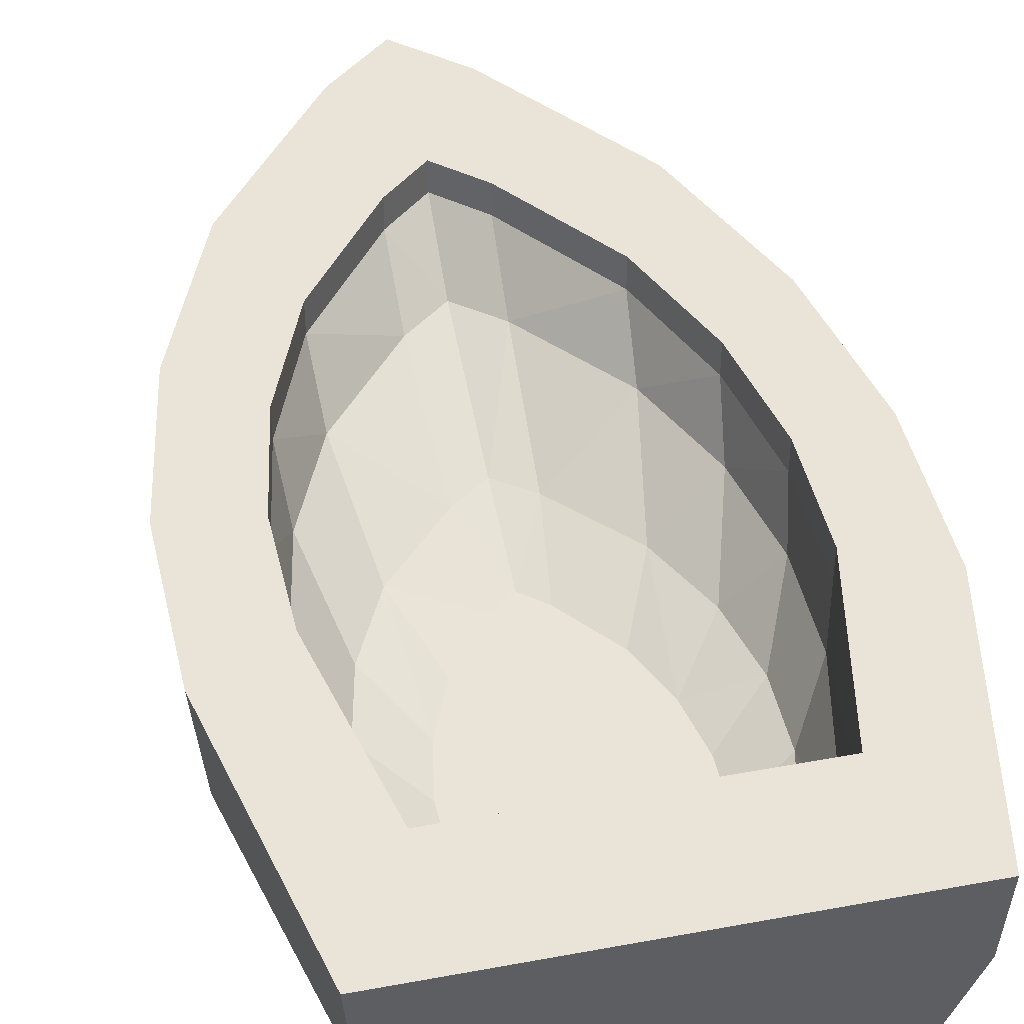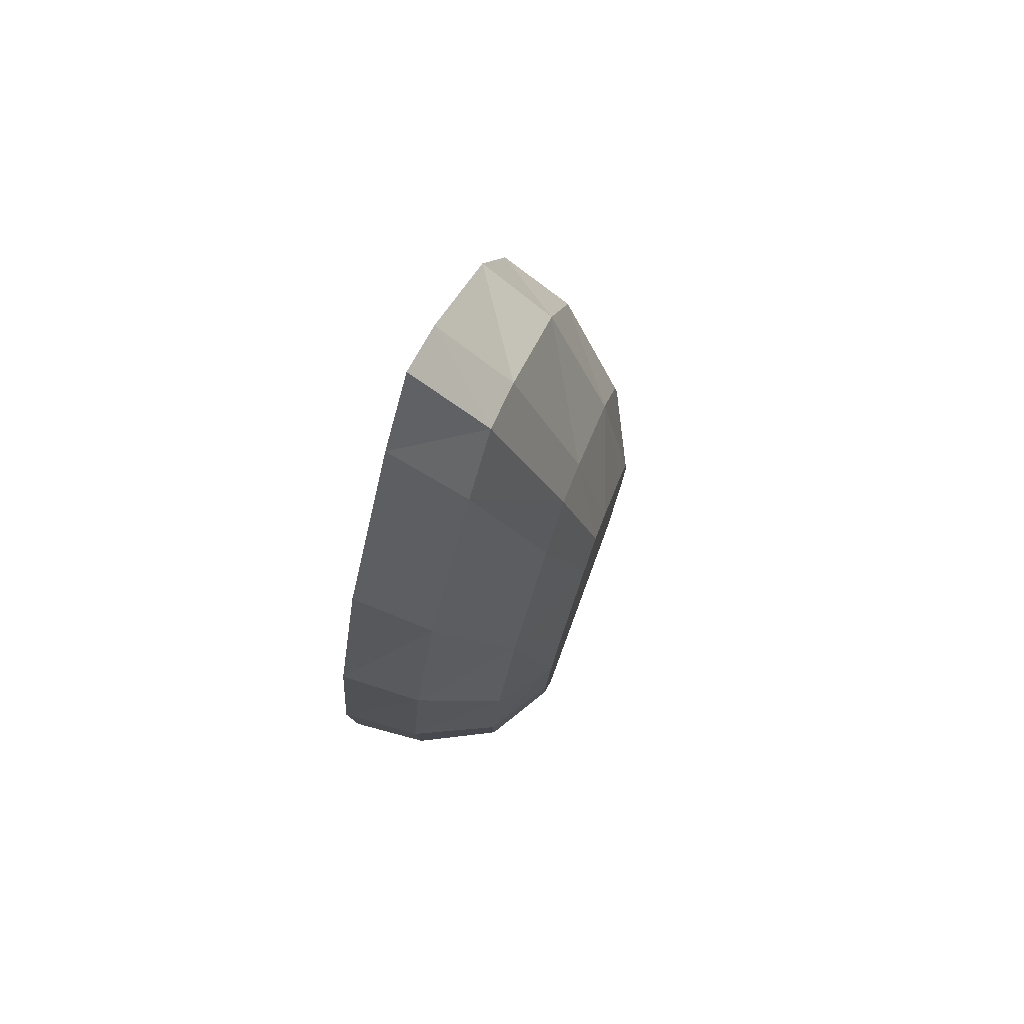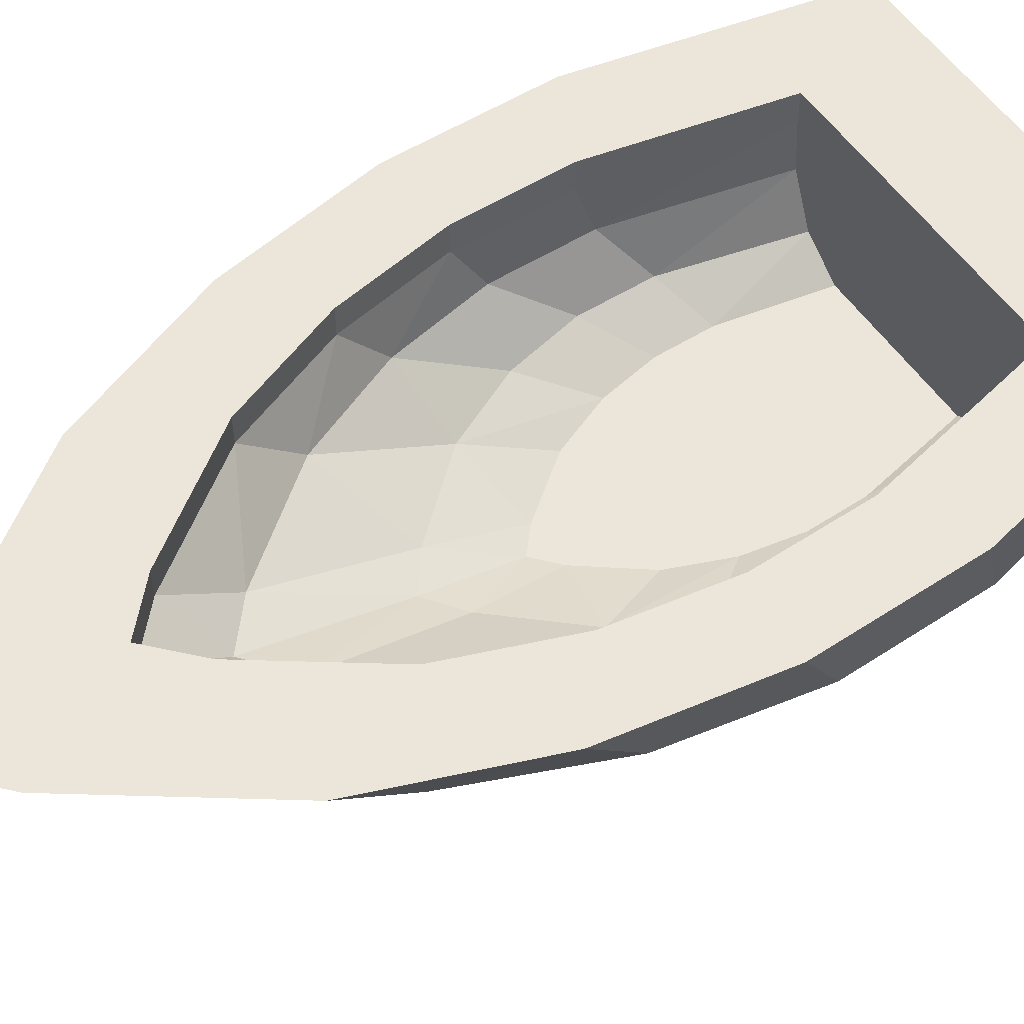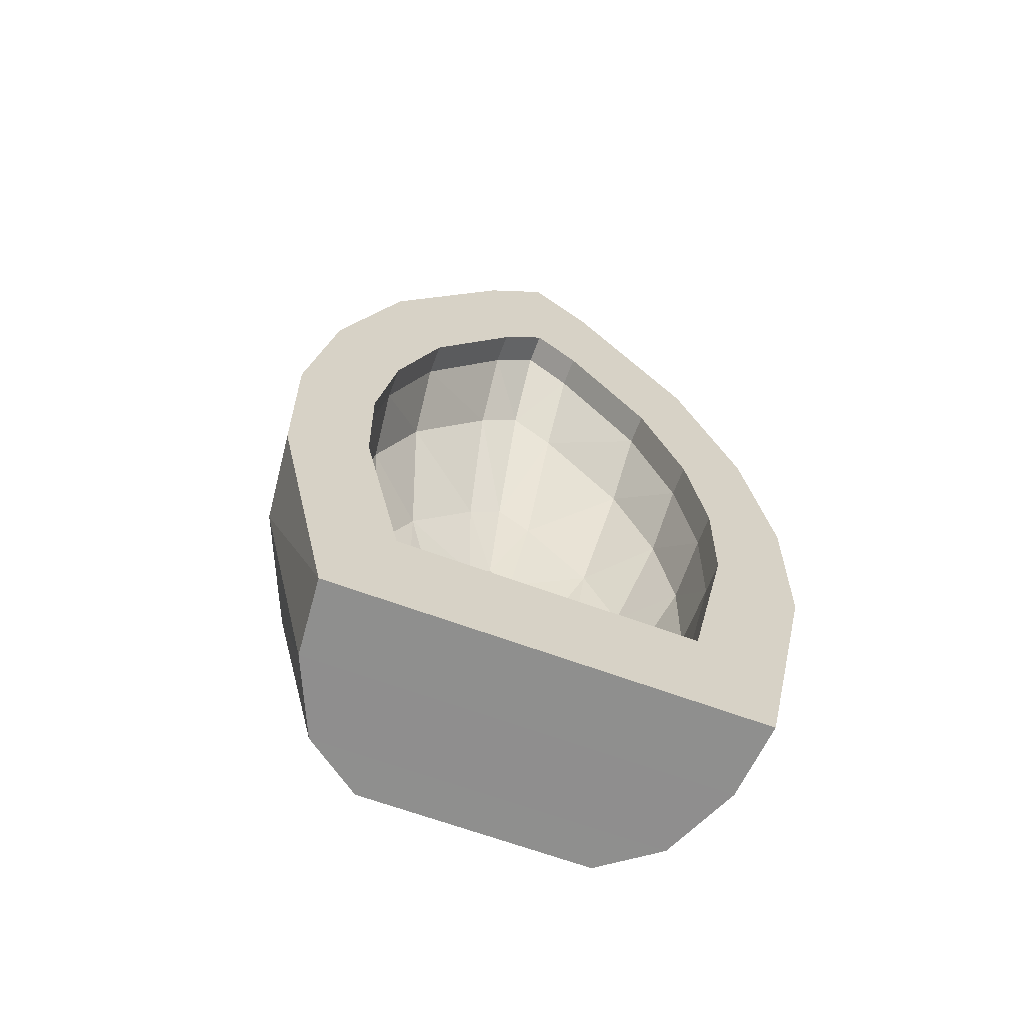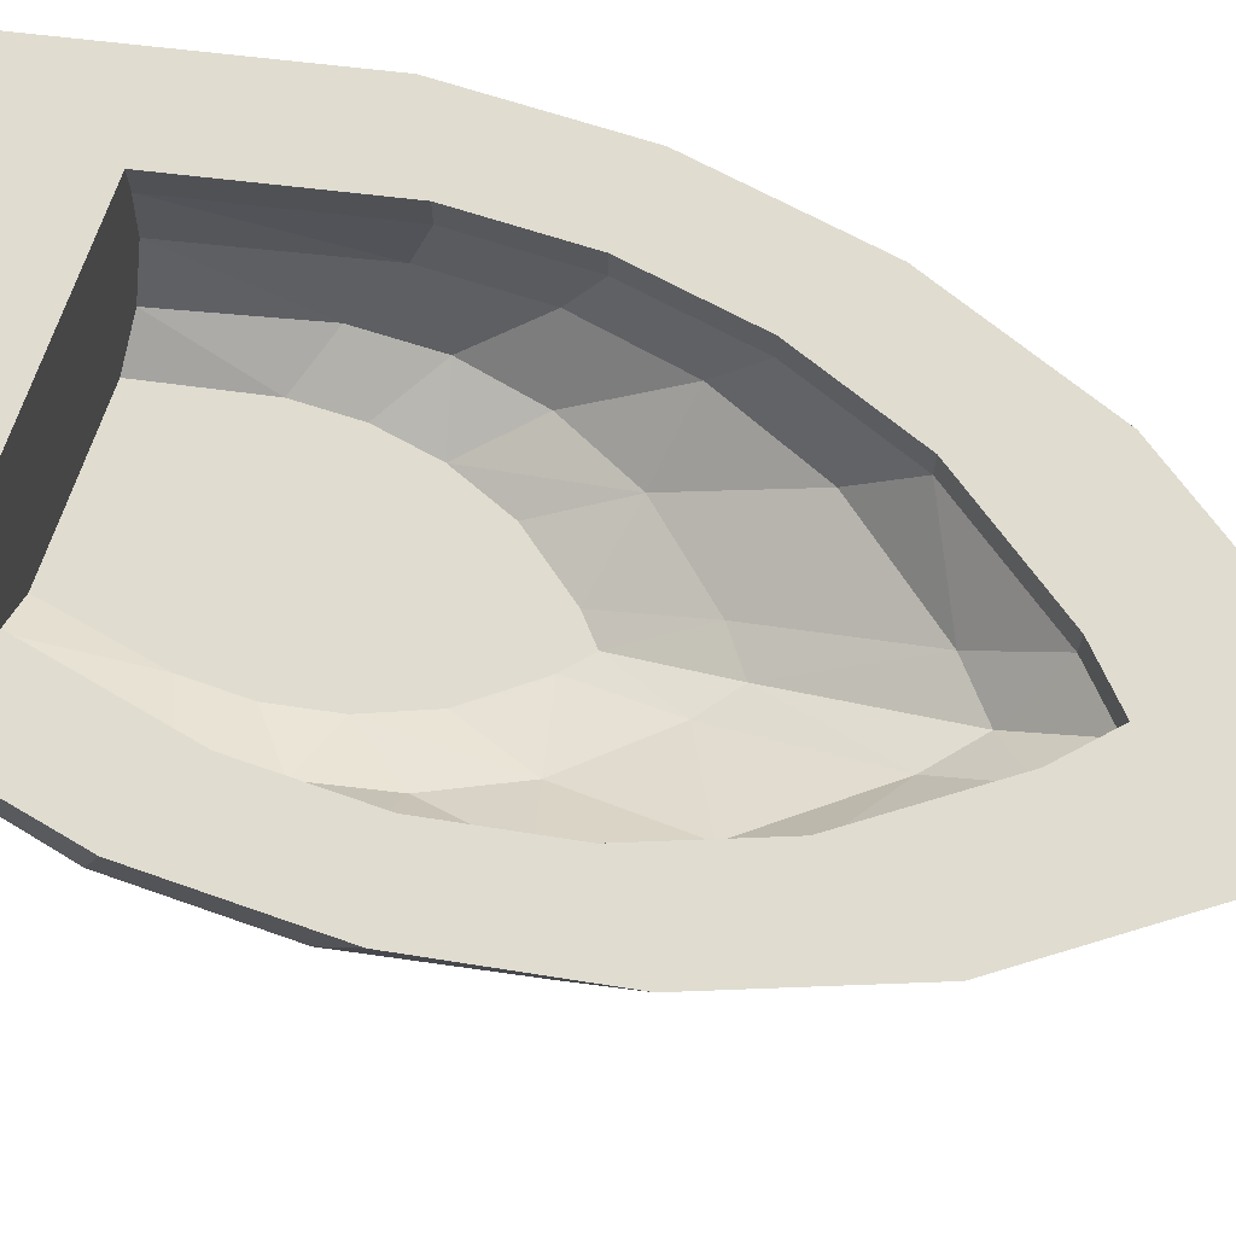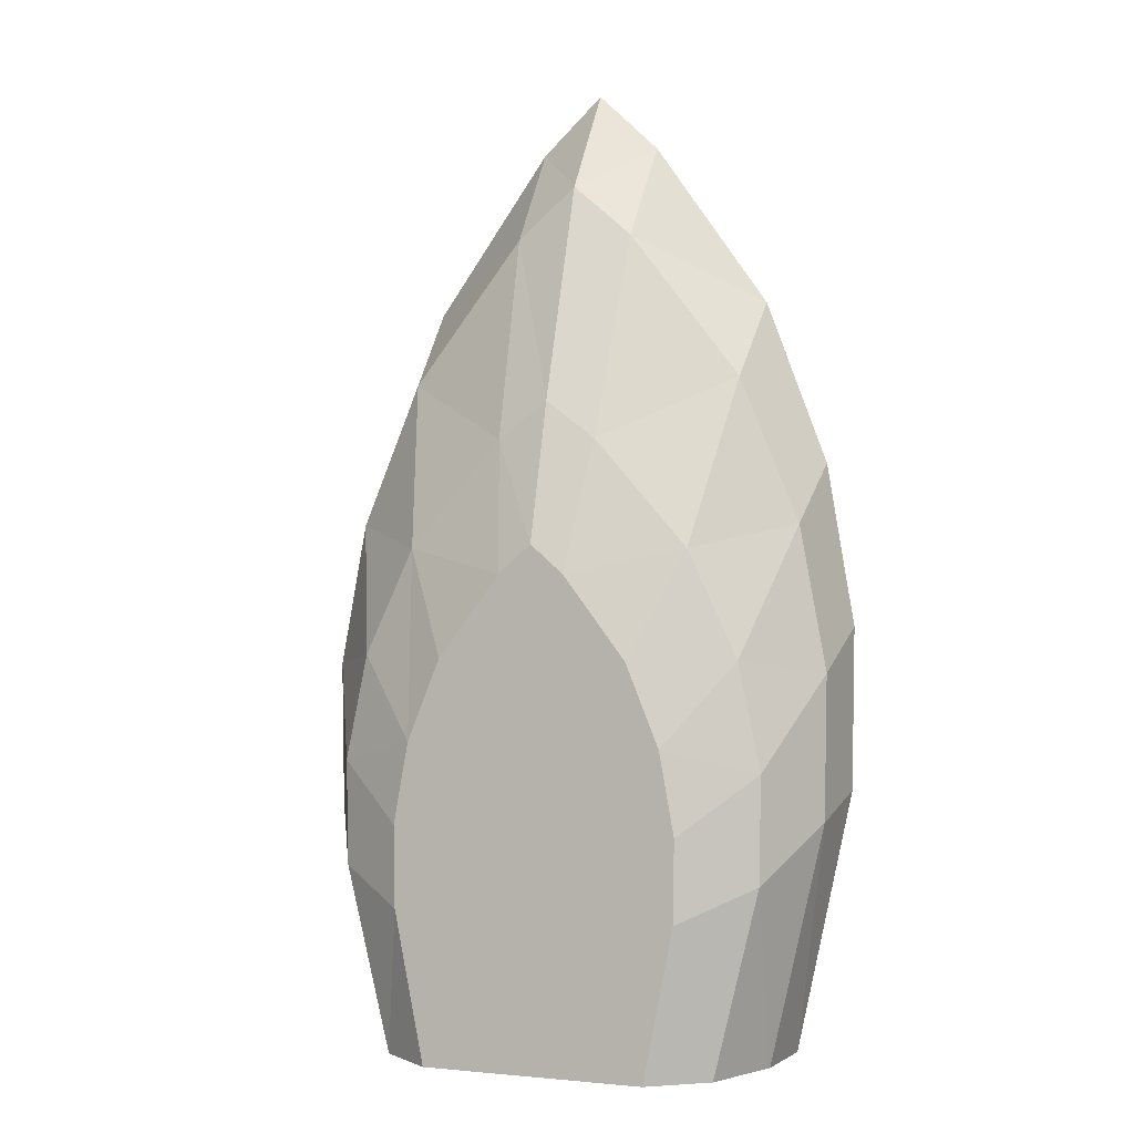
<metadata>
{"format":"obj","ext":"obj","renderer":"f3d","projection":"perspective","resolution":1024,"background":"white","views":[{"elev":43.0,"azim":167.6,"up":"+Y"},{"elev":79.6,"azim":-69.7,"up":"+Z"},{"elev":55.5,"azim":56.1,"up":"+Y"},{"elev":-65.1,"azim":159.6,"up":"+Z"},{"elev":69.5,"azim":-71.3,"up":"+Y"},{"elev":0.2,"azim":21.1,"up":"+Z"}]}
</metadata>
<code>
o 船本体_Cube
v 0 1.195 6.645
v 0 0.8368 4.652
v 0 -0.7163 0.9341
v 0 -1.023 1.334
v -1.683 0.8368 -3.138
v -2.404 1.195 -4.482
v -1.292 -1.023 -4.482
v -0.9044 -0.7163 -3.138
v 2.404 1.195 -4.482
v 1.683 0.8368 -3.138
v 0.9044 -0.7163 -3.138
v 1.292 -1.023 -4.482
v 0.2652 -0.7163 0.7031
v 0.3788 -1.023 1.004
v -0.705 1.195 5.989
v -0.4935 0.8368 4.192
v 0.705 1.195 5.989
v 0.4935 0.8368 4.192
v -0.2652 -0.7163 0.7031
v -0.3788 -1.023 1.004
v 0 1.195 -4.482
v 0 0.8368 -3.138
v 0 -1.023 -4.482
v 0 -0.7163 -3.138
v 0 -1.023 1.004
v 0 -0.7163 0.7031
v 1.146 -0.7163 -1.917
v 0 1.195 5.989
v -2.133 0.8368 -1.02
v 1.637 -1.023 -2.739
v 2.133 0.8368 -1.02
v -3.047 1.195 -1.457
v 3.047 1.195 -1.457
v -1.146 -0.7163 -1.917
v -1.637 -1.023 -2.739
v 0 -0.7163 -1.917
v 0 -1.023 -2.739
v 1.925 0.8368 1.586
v -1.034 -0.7163 -0.607
v 1.034 -0.7163 -0.607
v 2.75 1.195 2.266
v -1.477 -1.023 -0.8672
v -1.925 0.8368 1.586
v 1.477 -1.023 -0.8672
v 0 -0.7163 -0.607
v -2.75 1.195 2.266
v 1.155 -0.7163 -1.262
v 0 -1.023 -0.8672
v -2.149 0.8368 0.2831
v 0 -0.7163 -1.262
v 2.149 0.8368 0.2831
v 1.65 -1.023 -1.803
v -3.07 1.195 0.4045
v -1.155 -0.7163 -1.262
v 0 -1.023 -1.803
v 1.427 0.8368 2.889
v -0.767 -0.7163 0.04802
v 3.07 1.195 0.4045
v 0.767 -0.7163 0.04802
v -1.65 -1.023 -1.803
v -1.427 0.8368 2.889
v 2.039 1.195 4.127
v 0 -0.7163 0.04802
v -1.096 -1.023 0.06859
v 0 -0.3879 2.054
v 1.356 -0.3879 -3.137
v 1.096 -1.023 0.06859
v -2.039 1.195 4.127
v -1.356 -0.3879 -3.137
v 0 -1.023 0.06859
v -0.3975 -0.3879 1.754
v 0.3975 -0.3879 1.754
v 0 -0.3879 -3.137
v 0 -0.5542 2.934
v 1.718 -0.3879 -1.644
v 1.937 -0.5542 -4.482
v -1.718 -0.3879 -1.644
v -1.937 -0.5542 -4.482
v -0.5679 -0.5542 2.506
v -1.55 -0.3879 0.05516
v 1.55 -0.3879 0.05516
v 0.5679 -0.5542 2.506
v 1.731 -0.3879 -0.7943
v 0 -0.5542 -4.482
v 2.454 -0.5542 -2.348
v -1.731 -0.3879 -0.7943
v -2.454 -0.5542 -2.348
v -1.15 -0.3879 0.9046
v 1.15 -0.3879 0.9046
v -2.215 -0.5542 0.0788
v 1.629 0.2244 -3.138
v 2.215 -0.5542 0.0788
v 0 0.2244 3.811
v 2.473 -0.5542 -1.135
v -1.629 0.2244 -3.138
v -2.473 -0.5542 -1.135
v -1.643 -0.5542 1.292
v -0.4777 0.2244 3.404
v 1.643 -0.5542 1.292
v 0.4777 0.2244 3.404
v 0 0.2244 -3.138
v 2.327 0.3206 -4.482
v 2.065 0.2244 -1.212
v 0 0.3206 5.444
v -2.065 0.2244 -1.212
v -2.327 0.3206 -4.482
v -1.863 0.2244 1.096
v -0.6824 0.3206 4.863
v 0.6824 0.3206 4.863
v 1.863 0.2244 1.096
v 0 0.3206 -4.482
v 2.08 0.2244 -0.05785
v 2.95 0.3206 -1.731
v -2.08 0.2244 -0.05785
v -1.382 0.2244 2.25
v -2.95 0.3206 -1.731
v -2.661 0.3206 1.566
v 1.382 0.2244 2.25
v 2.661 0.3206 1.566
v 2.972 0.3206 -0.08265
v -2.972 0.3206 -0.08265
v -1.974 0.3206 3.215
v 1.974 0.3206 3.215
v 2.04 1.195 -1.457
v 1.683 1.195 -3.138
v 0 1.195 -3.138
v -2.04 1.195 -1.457
v -1.683 1.195 -3.138
v -2.149 1.195 0.2831
v -2.128 1.195 0.4045
v -2.133 1.195 -1.02
v 2.128 1.195 0.4045
v 2.149 1.195 0.2831
v 2.133 1.195 -1.02
v 0.54 1.195 4.127
v 1.665 1.195 2.266
v 1.427 1.195 2.889
v -0.54 1.195 4.127
v -1.665 1.195 2.266
v -1.427 1.195 2.889
v 1.925 1.195 1.586
v -1.925 1.195 1.586
v 0 1.195 4.652
v -0.4935 1.195 4.192
v 0.4935 1.195 4.192
f 125 124 9
f 21 102 111
f 17 104 109
f 37 7 23
f 116 6 106
f 104 15 108
f 4 20 25
f 62 109 123
f 1 17 28
f 1 28 15
f 4 25 14
f 37 12 30
f 106 21 111
f 6 127 128
f 129 131 53
f 55 30 52
f 9 113 102
f 121 32 116
f 55 35 37
f 33 124 134
f 62 136 137
f 64 48 70
f 122 46 117
f 67 48 44
f 68 140 139
f 58 119 120
f 33 120 113
f 141 41 132
f 42 55 48
f 117 53 121
f 44 55 52
f 46 142 130
f 15 143 144
f 14 70 67
f 108 68 122
f 20 70 25
f 145 17 135
f 41 123 119
f 44 99 67
f 20 97 64
f 42 96 60
f 85 52 30
f 94 44 52
f 97 42 64
f 60 87 35
f 76 30 12
f 7 84 23
f 99 14 67
f 4 79 20
f 35 78 7
f 82 4 14
f 84 12 23
f 119 99 92
f 79 122 97
f 90 121 96
f 113 94 85
f 120 92 94
f 97 117 90
f 96 116 87
f 102 85 76
f 78 111 84
f 123 82 99
f 74 108 79
f 87 106 78
f 109 74 82
f 111 76 84
f 22 128 5
f 91 22 101
f 93 18 100
f 36 8 34
f 5 105 95
f 93 16 2
f 3 26 19
f 56 100 18
f 18 143 145
f 49 129 130
f 3 13 26
f 11 36 27
f 95 22 5
f 31 134 124
f 61 140 138
f 27 50 47
f 103 10 91
f 114 29 49
f 50 34 54
f 5 128 127
f 29 129 49
f 45 57 63
f 43 115 107
f 59 45 63
f 10 126 22
f 110 51 112
f 112 31 103
f 43 142 139
f 39 50 54
f 49 107 114
f 40 50 45
f 56 137 136
f 31 133 134
f 13 63 26
f 98 61 16
f 19 63 57
f 18 145 135
f 118 38 110
f 89 40 59
f 19 88 71
f 39 86 80
f 75 47 83
f 83 40 81
f 88 39 80
f 54 77 86
f 66 27 75
f 73 8 24
f 89 13 72
f 3 71 65
f 34 69 77
f 72 3 65
f 73 11 66
f 110 89 118
f 71 115 98
f 114 80 86
f 83 103 75
f 112 81 110
f 88 107 115
f 86 105 114
f 91 75 103
f 69 101 95
f 118 72 100
f 65 98 93
f 95 77 69
f 100 65 93
f 66 101 73
f 2 144 143
f 38 141 132
f 124 33 9
f 9 21 125
f 21 126 125
f 21 9 102
f 17 1 104
f 37 35 7
f 116 32 6
f 104 1 15
f 62 17 109
f 37 23 12
f 106 6 21
f 128 126 21
f 6 32 127
f 128 21 6
f 131 127 32
f 32 53 131
f 53 130 129
f 55 37 30
f 9 33 113
f 121 53 32
f 55 60 35
f 132 58 133
f 58 33 134
f 133 58 134
f 137 135 62
f 62 41 136
f 64 42 48
f 122 68 46
f 67 70 48
f 139 46 68
f 68 138 140
f 58 41 119
f 33 58 120
f 141 136 41
f 41 58 132
f 42 60 55
f 117 46 53
f 44 48 55
f 130 53 46
f 46 139 142
f 138 68 15
f 15 28 143
f 144 138 15
f 14 25 70
f 108 15 68
f 20 64 70
f 145 143 17
f 143 28 17
f 17 62 135
f 41 62 123
f 44 92 99
f 20 79 97
f 42 90 96
f 85 94 52
f 94 92 44
f 97 90 42
f 60 96 87
f 76 85 30
f 7 78 84
f 99 82 14
f 4 74 79
f 35 87 78
f 82 74 4
f 84 76 12
f 119 123 99
f 79 108 122
f 90 117 121
f 113 120 94
f 120 119 92
f 97 122 117
f 96 121 116
f 102 113 85
f 78 106 111
f 123 109 82
f 74 104 108
f 87 116 106
f 109 104 74
f 111 102 76
f 22 126 128
f 91 10 22
f 93 2 18
f 36 24 8
f 5 29 105
f 93 98 16
f 56 118 100
f 18 2 143
f 142 43 130
f 43 49 130
f 11 24 36
f 95 101 22
f 124 125 10
f 10 31 124
f 138 144 16
f 16 61 138
f 27 36 50
f 103 31 10
f 114 105 29
f 50 36 34
f 127 131 29
f 29 5 127
f 29 131 129
f 45 39 57
f 43 61 115
f 59 40 45
f 10 125 126
f 110 38 51
f 112 51 31
f 139 140 61
f 61 43 139
f 39 45 50
f 49 43 107
f 40 47 50
f 136 141 38
f 38 56 136
f 31 51 133
f 13 59 63
f 98 115 61
f 19 26 63
f 135 137 56
f 56 18 135
f 118 56 38
f 89 81 40
f 19 57 88
f 39 54 86
f 75 27 47
f 83 47 40
f 88 57 39
f 54 34 77
f 66 11 27
f 73 69 8
f 89 59 13
f 3 19 71
f 34 8 69
f 72 13 3
f 73 24 11
f 110 81 89
f 71 88 115
f 114 107 80
f 83 112 103
f 112 83 81
f 88 80 107
f 86 77 105
f 91 66 75
f 69 73 101
f 118 89 72
f 65 71 98
f 95 105 77
f 100 72 65
f 66 91 101
f 2 16 144
f 132 133 51
f 51 38 132

</code>
